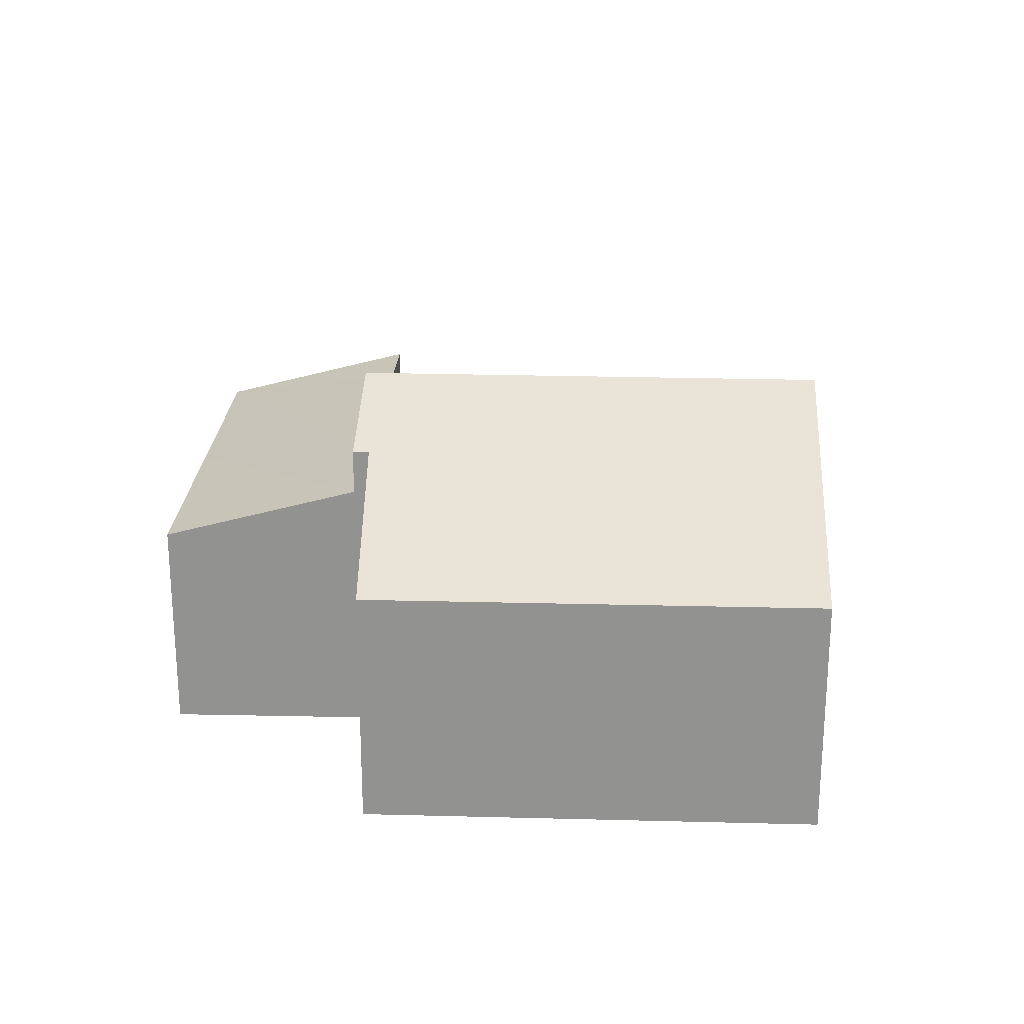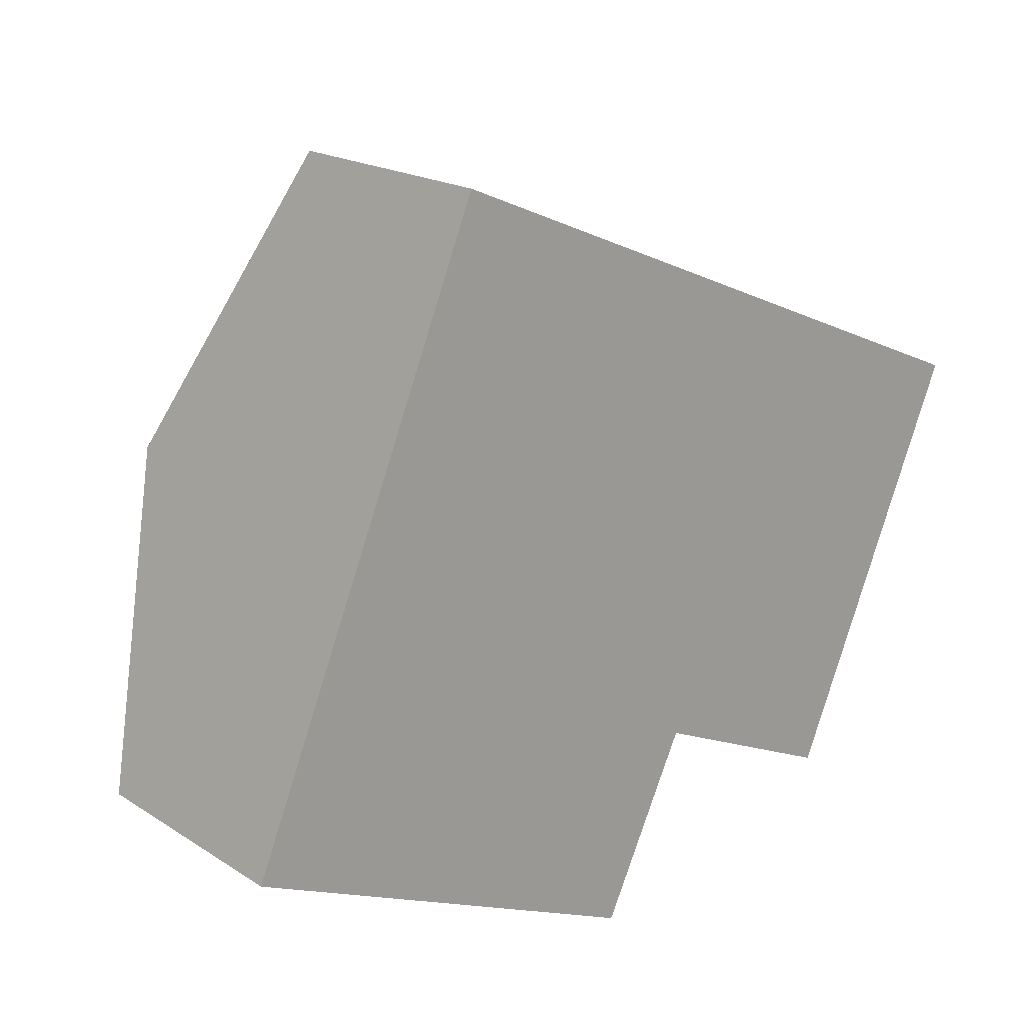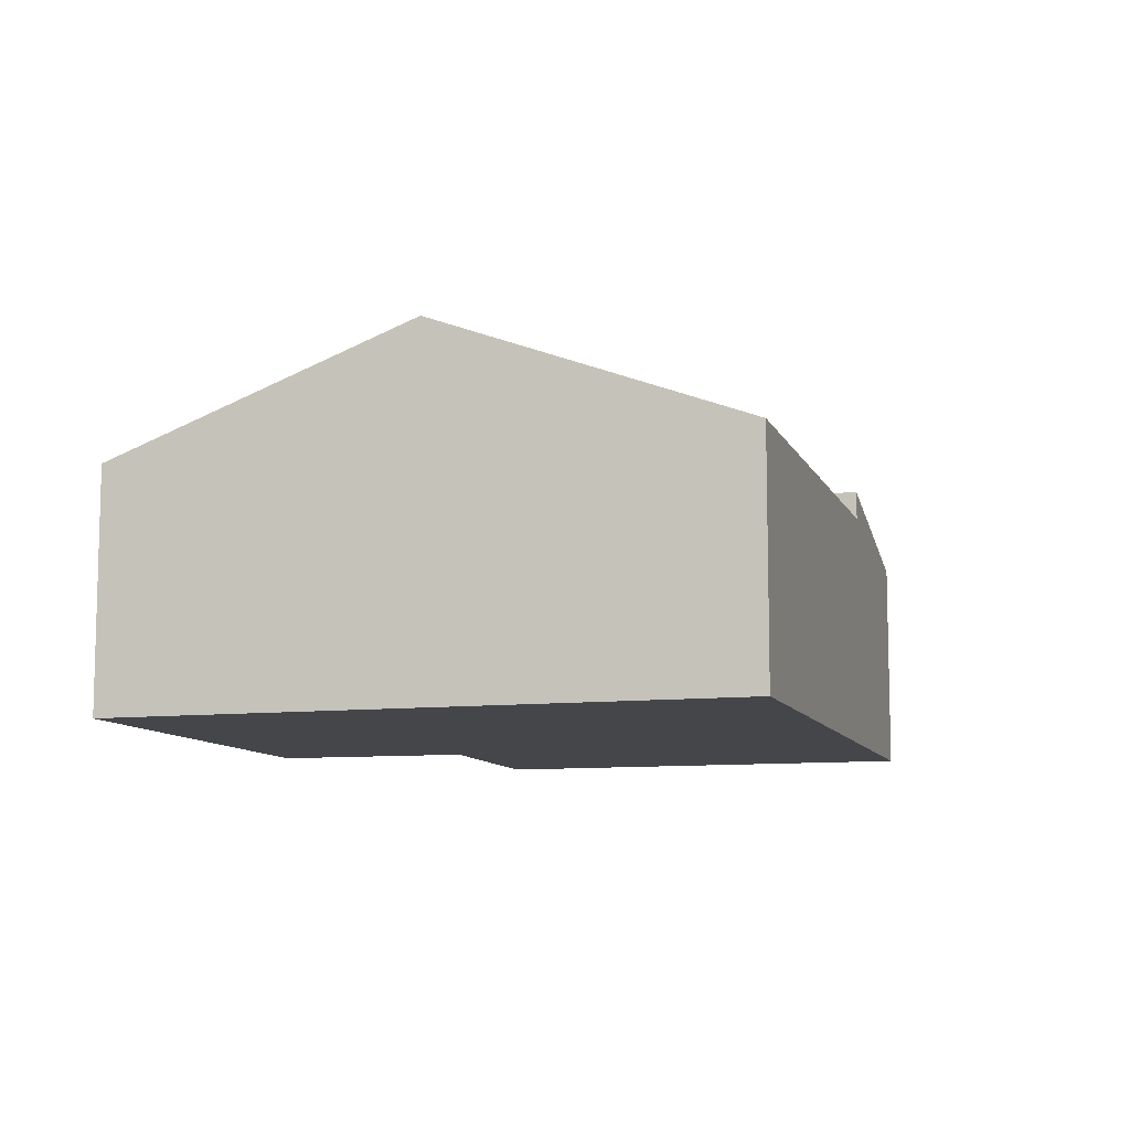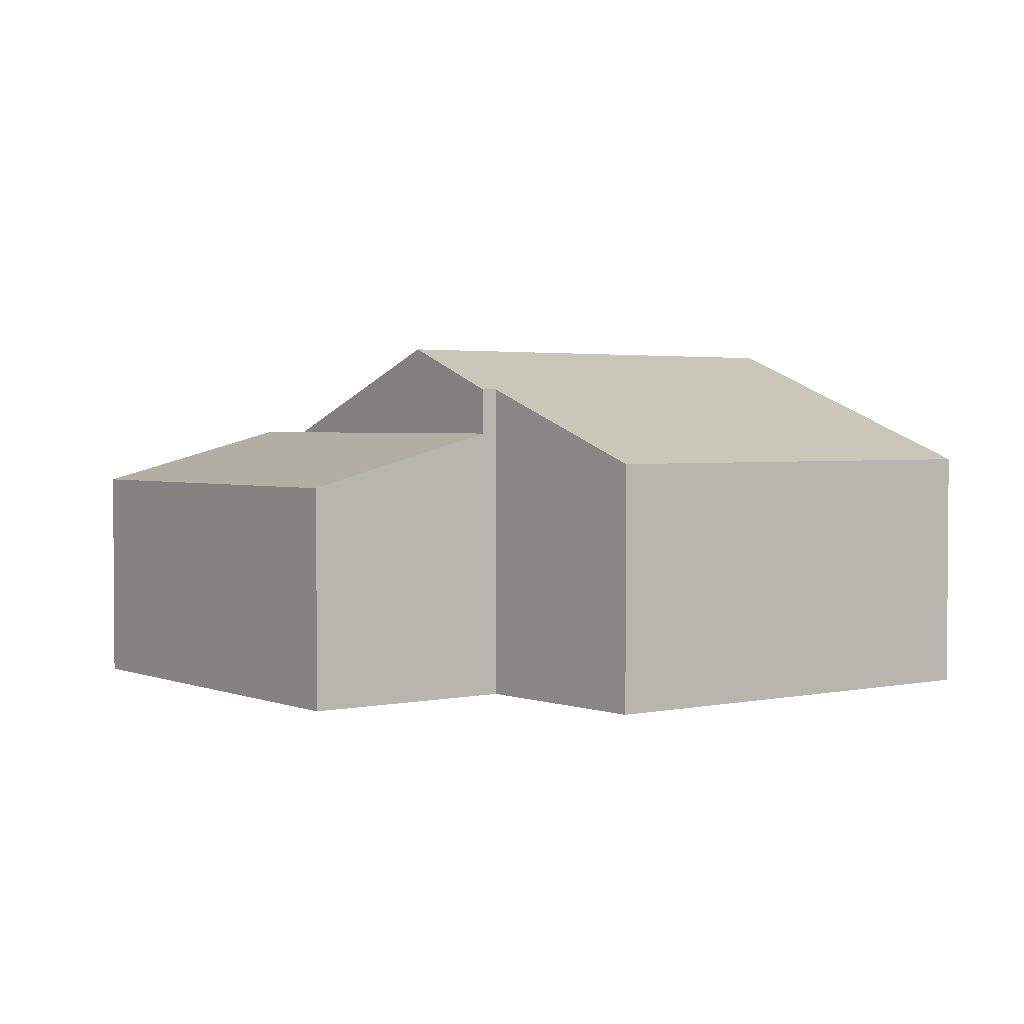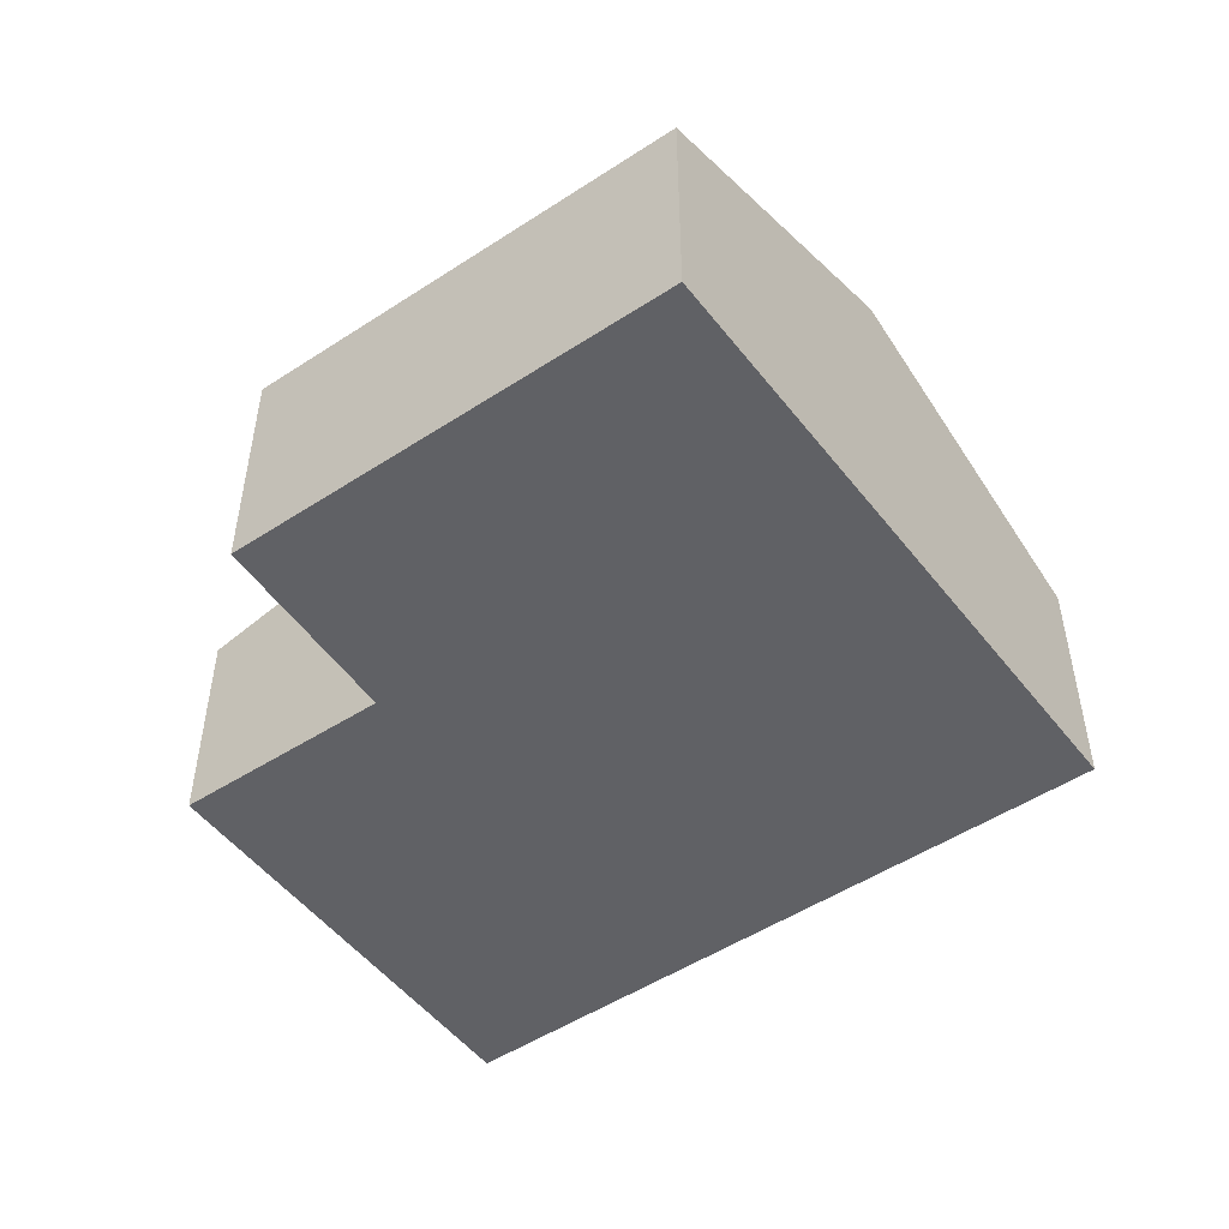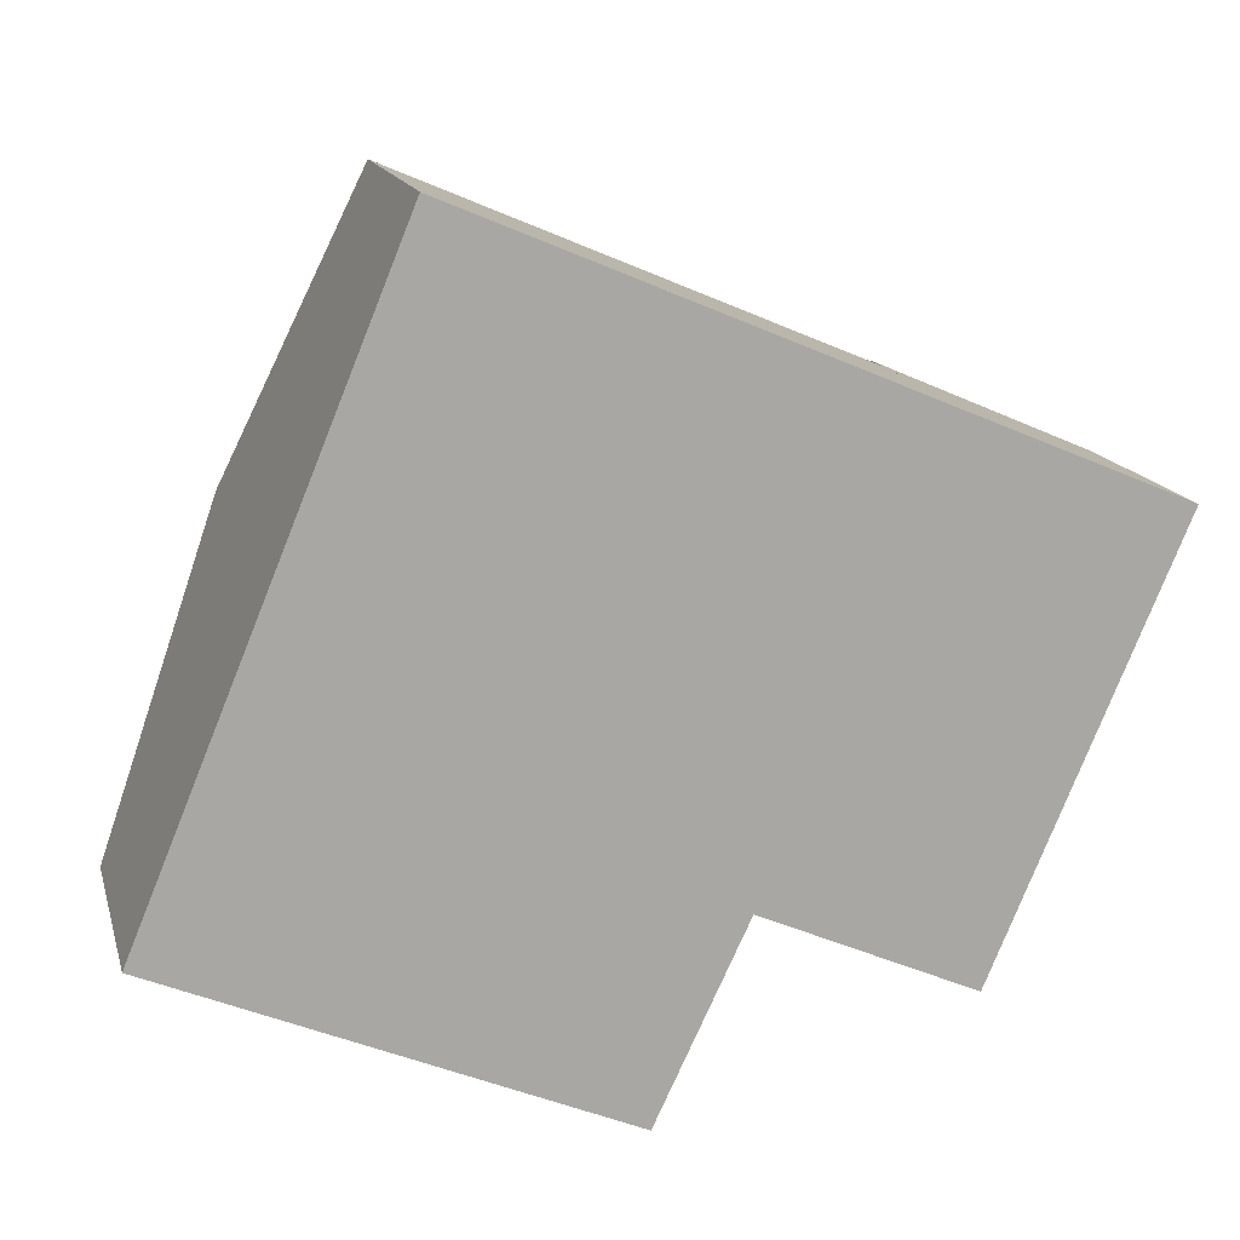
<metadata>
{"format":"obj","ext":"obj","renderer":"f3d","projection":"perspective","resolution":1024,"background":"white","views":[{"elev":23.4,"azim":-154.2,"up":"+Y"},{"elev":19.0,"azim":-40.0,"up":"+Z"},{"elev":-9.6,"azim":-50.6,"up":"+Y"},{"elev":2.4,"azim":166.4,"up":"+Y"},{"elev":-50.2,"azim":-121.1,"up":"+Y"},{"elev":15.2,"azim":-14.1,"up":"+Z"}]}
</metadata>
<code>
v  2.29 6.759 5.555
v  12.42 5.08 6.182
v  10.68 6.763 1.967
v  12.98 4.536 7.544
v  4.58 4.54 11.11
v  0 4.54 2.78e-16
v  9.53 5.928 3.63e-16
v  7.92 4.536 -3.41
v  9.819 5.927 -0.127
v  4.58 -6.803e-16 11.11
v  2.29 -3.401e-16 5.555
v  0 0 0
v  12.98 -4.619e-16 7.544
v  12.42 -3.785e-16 6.182
v  10.68 -1.204e-16 1.967
v  9.819 7.777e-18 -0.127
v  9.53 0 0
v  7.92 2.088e-16 -3.41
v  9.819 5.075 -0.127
v  14.91 4.082 2.185
v  13.28 4.088 -1.65
v  16.55 4.075 6.03
v  10.68 5.078 1.967
v  12.98 5.087 7.544
v  16.55 -3.692e-16 6.03
v  14.91 -1.338e-16 2.185
v  13.28 1.01e-16 -1.65
g defaultobject
f 1 2 3
f 2 1 4
f 4 1 5
f 6 7 8
f 7 6 3
f 3 6 1
f 3 9 7
f 1 10 5
f 10 1 6
f 10 6 11
f 11 6 12
f 10 4 5
f 4 10 13
f 13 2 4
f 2 13 3
f 3 13 14
f 3 14 9
f 9 14 15
f 9 15 16
f 9 17 7
f 17 9 16
f 8 12 6
f 12 8 18
f 17 8 7
f 8 17 18
f 11 13 10
f 13 11 12
f 13 12 18
f 13 18 14
f 14 18 17
f 14 17 15
f 16 15 17
f 19 20 21
f 20 19 22
f 22 19 23
f 22 23 2
f 22 2 24
f 2 13 24
f 13 2 23
f 13 23 19
f 13 19 16
f 13 16 15
f 13 15 14
f 13 22 24
f 22 13 25
f 25 20 22
f 20 25 26
f 20 26 21
f 21 26 27
f 21 16 19
f 16 21 27
f 14 25 13
f 25 14 26
f 26 14 15
f 26 15 27
f 27 15 16

</code>
